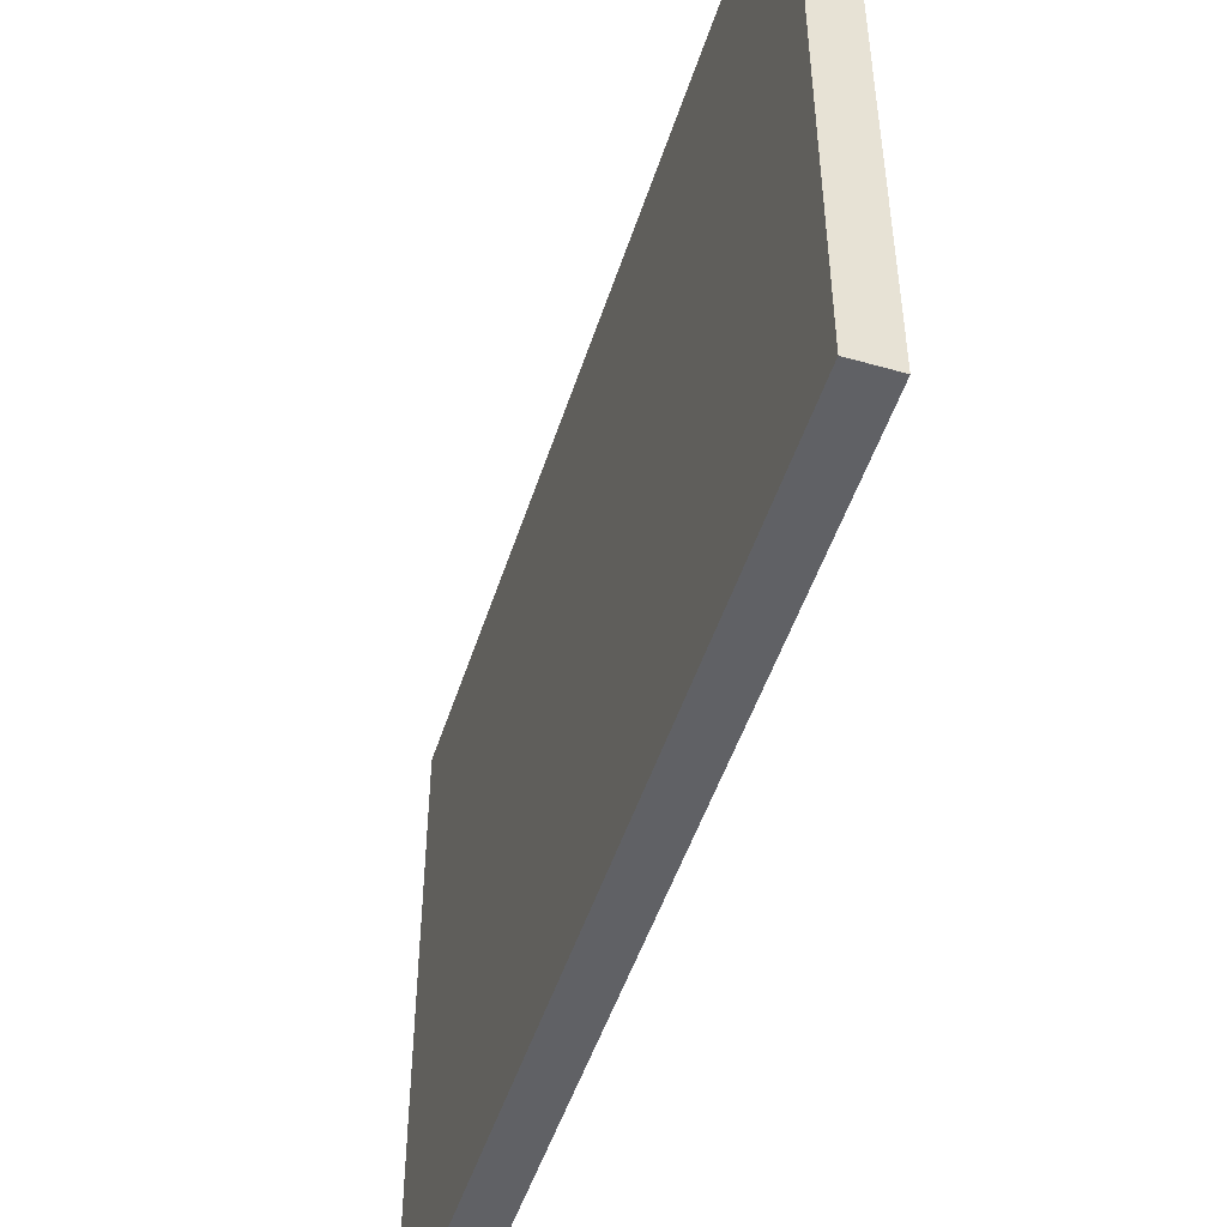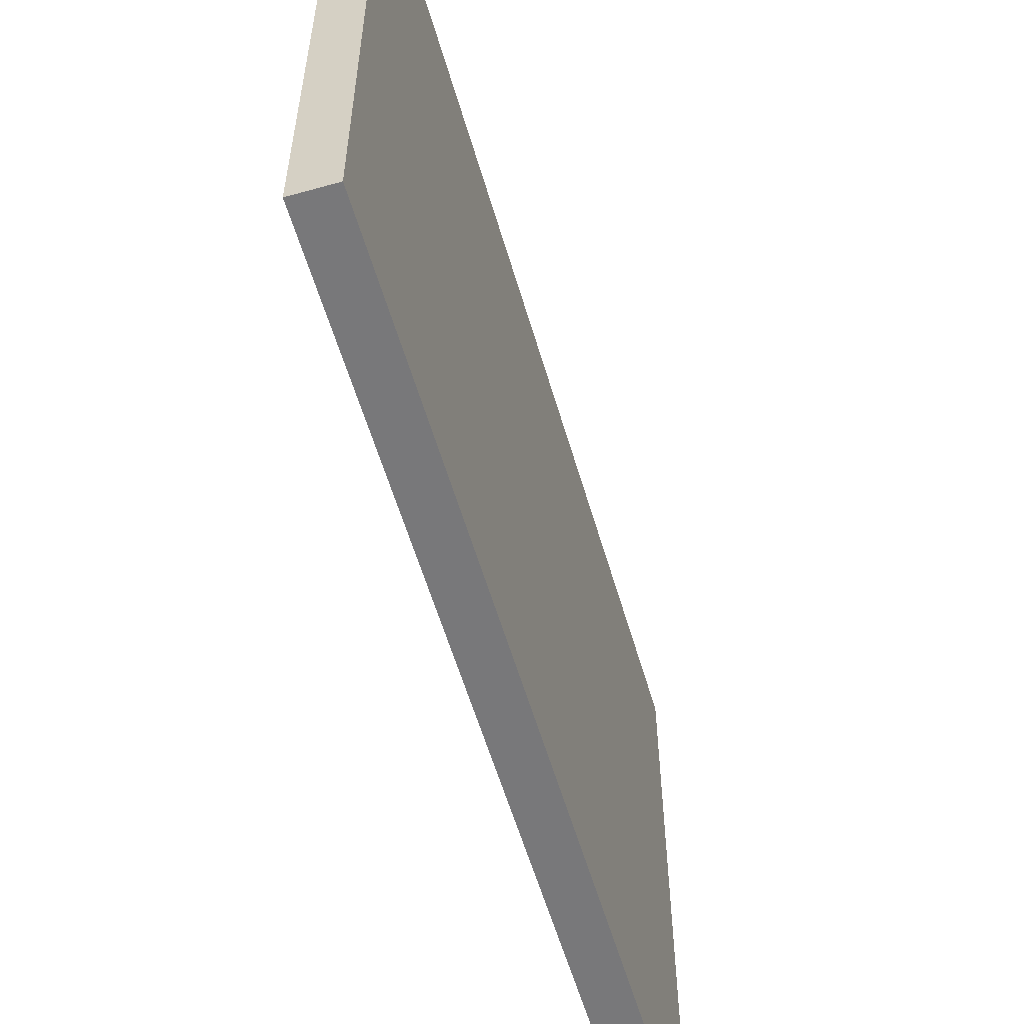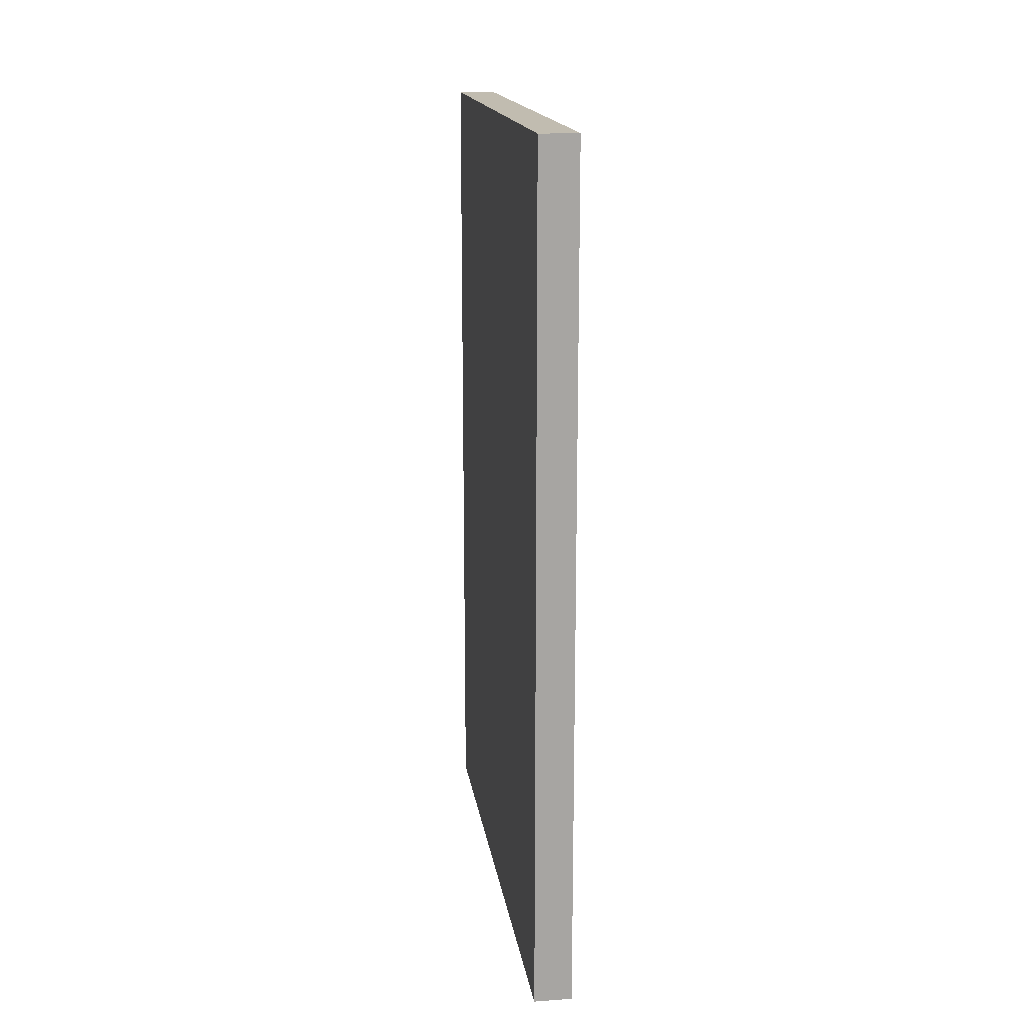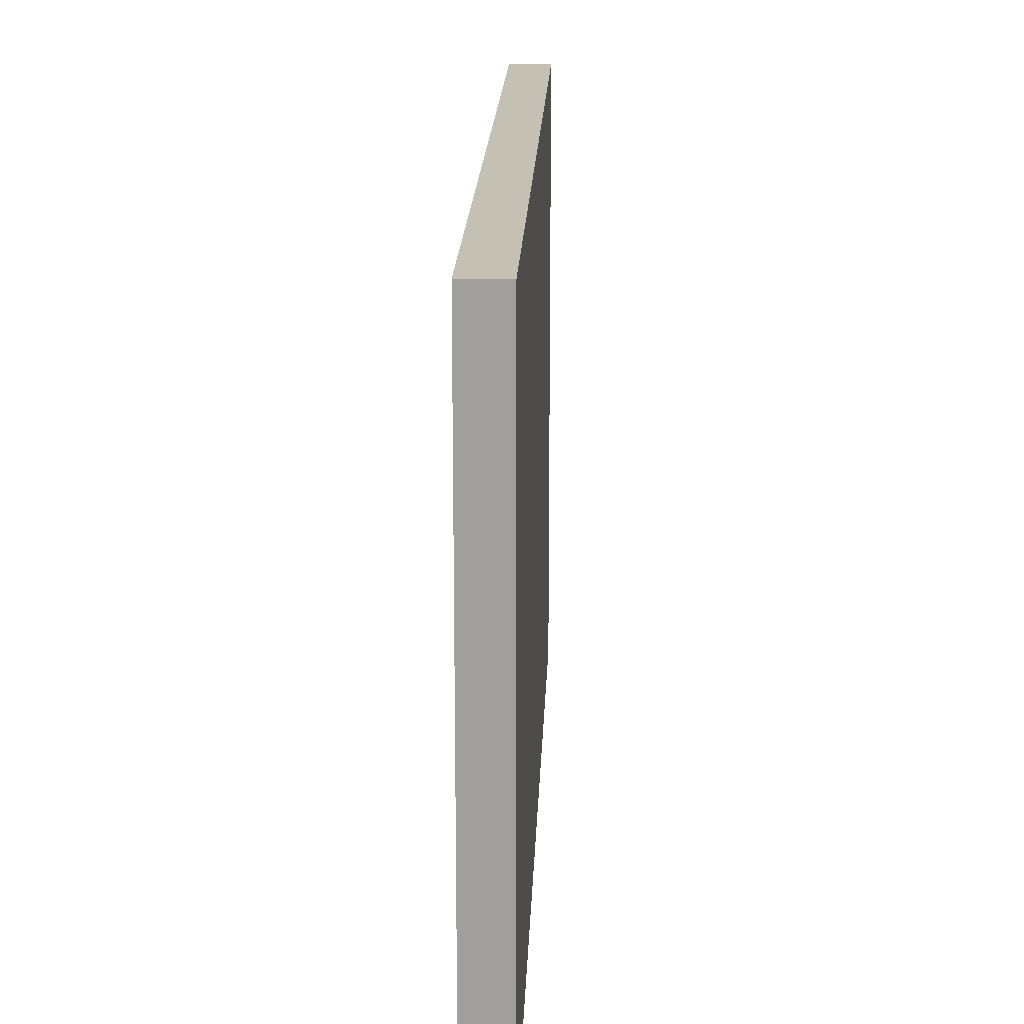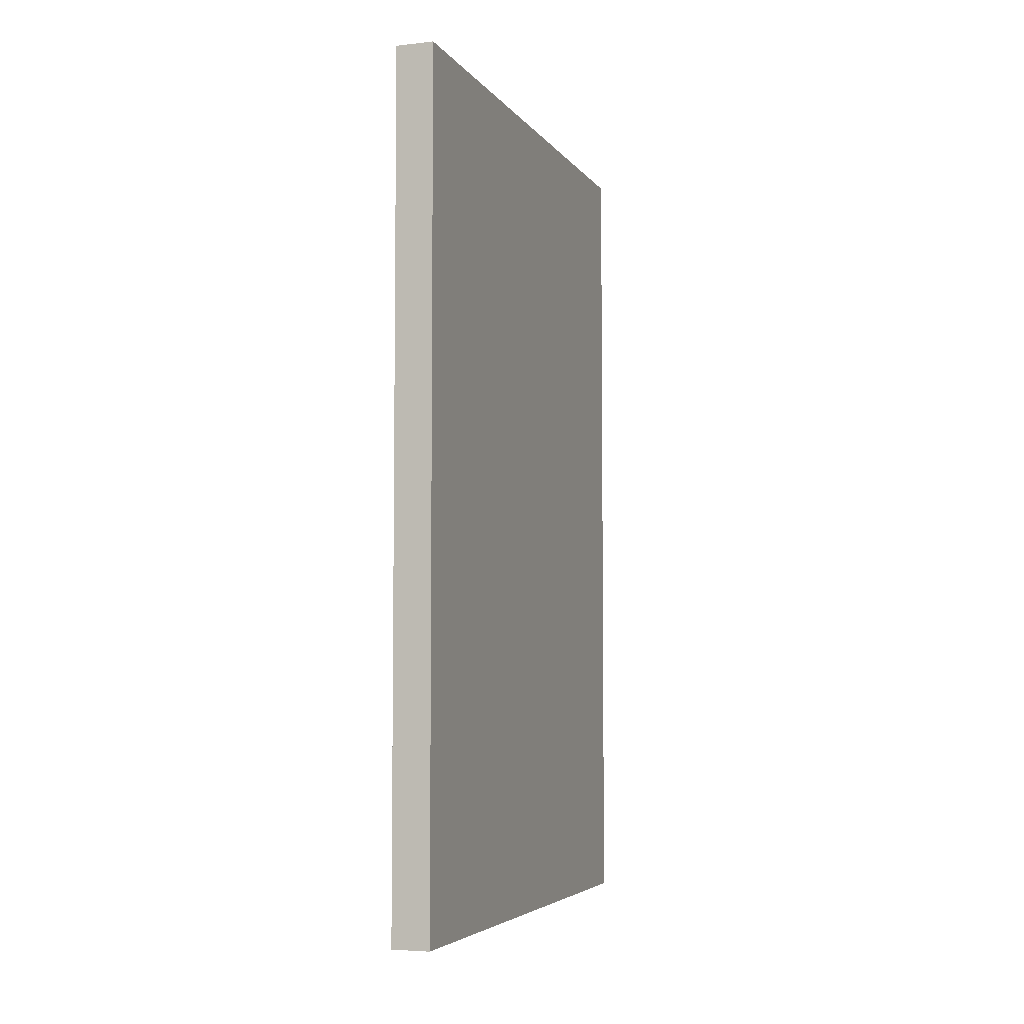
<metadata>
{"format":"obj","ext":"obj","renderer":"f3d","projection":"perspective","resolution":1024,"background":"white","views":[{"elev":-49.2,"azim":-17.5,"up":"+Y"},{"elev":-57.5,"azim":-163.8,"up":"+Y"},{"elev":16.5,"azim":-8.3,"up":"+Z"},{"elev":18.3,"azim":2.2,"up":"+Y"},{"elev":-4.9,"azim":-160.9,"up":"+Z"}]}
</metadata>
<code>
v 15 155 76.23
v 15 33.01 125.9
v 5 137.8 26.99
v 15 5 122.3
v 15 138.3 225
v 5 88.74 190.4
v 15 144.8 68.32
v 5 5 134.8
v 5 155 74.14
v 8.89 5 12.66
v 5 43.71 149.7
v 5 36.23 82.91
v 5 141.2 42.45
v 15 138.8 102.2
v 15 63.61 14.48
v 5 35.99 137.3
v 15 136.1 84.87
v 15 155 114.6
v 5 19.68 142.7
v 15 126.5 207.6
v 5 15.97 160.3
v 15 60.26 72.95
v 15 137.7 157.3
v 15 63.63 84.12
v 5 41 15.54
v 15 120.3 80.29
v 15 106.3 87.27
v 15 73.54 29.51
v 15 33.6 13.66
v 15 81.59 13.82
v 5 80.94 204
v 5 62.49 116.3
v 5 35.82 67.44
v 5 5 113.2
v 5 25.57 101.7
v 15 52.27 124.9
v 5 81.42 120.2
v 5 29.6 166.7
v 5 100.6 65.14
v 15 19.34 135.1
v 15 72.79 60.27
v 5 5 72.71
v 5 140.2 169.1
v 5 155 159.4
v 15 120.7 96.57
v 15 18.62 157.1
v 15 17.71 57
v 15 54.33 180.6
v 15 99.88 195.1
v 15 80.36 225
v 5 66.25 65.23
v 15 136.5 123.9
v 5 135.2 153.3
v 15 112.3 0
v 5 119.8 206.7
v 5 109.9 124.8
v 15 52.28 0
v 5 83.05 215
v 15 47.43 14.68
v 5 122 18.5
v 5 34.8 204.1
v 5 95.24 96.34
v 15 135.5 142
v 5 98.31 208.2
v 15 94.72 78.57
v 15 91.78 150.5
v 5 20.77 214.4
v 5 125.1 117.2
v 5 66.11 83.57
v 15 53.15 148.3
v 15 5 165.1
v 15 155 149.8
v 15 36.72 110.3
v 15 119.3 171.5
v 5 28.47 0
v 15 38.44 177.4
v 15 44.94 43.44
v 5 120 73.55
v 5 92.29 225
v 15 5 104.5
v 5 32.87 52.3
v 5 139.4 200.6
v 5 68.35 212.3
v 15 119.8 52.02
v 5 5 0
v 15 5 33.13
v 5 124.9 190.4
v 5 5 38.62
v 15 35.41 142.8
v 5 37.98 225
v 10 145.2 0
v 5 106.1 162.1
v 15 141.5 196.1
v 5 5 225
v 5 22.11 60.39
v 15 55.5 29.41
v 15 5 48.4
v 5 109.3 33.19
v 15 105.8 181.5
v 5 53.35 158.5
v 15 79.55 208.7
v 5 155 0
v 15 155 168
v 5 34.75 32.64
v 5 51.75 209
v 10.03 155 8.545
v 5 63.75 100.4
v 5 5 23.64
v 5 125.6 38.67
v 5 71.96 151.8
v 15 5 0
v 15 100.2 166.5
v 15 64.56 167.3
v 5 29.17 123.1
v 5 5 54.77
v 5 137.2 0
v 5 85.97 76.98
v 5 82.81 106.3
v 5 107.3 142.9
v 15 51.22 59.38
v 5 61 0
v 15 28.99 187
v 15 5 225
v 15 113.1 17.17
v 5 50.61 74.89
v 15 20.98 174.9
v 5 65.94 196.7
v 5 155 194.1
v 5 155 52.18
v 15 68.98 116.4
v 15 90.08 180.3
v 5 53.01 25.72
v 15 111.8 153.1
v 15 69.78 200.6
v 5 155 225
v 15 116.9 136.5
v 5 49.47 172.2
v 15 15.8 189.9
v 5 50.08 126.8
v 15 81.68 164.5
v 5 155 176.9
v 5 95.48 131.3
v 15 155 0
v 5 98.34 0
v 5 5 174.3
v 15 5 144.6
v 5 128.9 177.5
v 5 94.27 46.08
v 15 155 186.2
v 15 5 15.3
v 5 123.9 165.2
v 15 90.69 0
v 15 133.3 0
v 15 36.26 73.93
v 5 5 92.19
v 5 107.3 192.2
v 15 34.09 163.9
v 15 54.3 104.2
v 5 142.3 216.2
v 5 155 120.4
v 15 5 203.2
v 15 5 65.25
v 5 124.3 95.4
v 10.03 5 24.97
v 5 124 139.2
v 5 155 32.59
v 5 48.12 191
v 10.01 14.52 225
v 5 18.72 200.3
v 5 5 192.2
v 5 155 141
v 15 71.42 0
v 5 21.65 18.73
v 5 57.56 225
v 15 141.9 12.19
v 5 155 13.54
v 5 112.2 105.5
v 15 73.55 98.62
v 15 31.8 202.3
v 15 40.21 0
v 15 49.35 225
v 15 56.51 197.9
v 5 93.87 113.8
v 15 72.36 180.9
v 15 138.7 27.64
v 15 23.85 84.74
v 5 5 153.4
v 5 103.4 13.67
v 15 155 39.69
v 15 105.4 29.98
v 15 64.99 225
v 5 74.45 225
v 15 49.93 81.6
v 15 21.85 0
v 15 5 84.7
v 10.08 129.2 225
v 5 61.75 43.58
v 15 80.02 78.7
v 15 64.69 44.64
v 5 114.4 177.5
v 5 155 98.48
v 15 36.91 213.7
v 15 155 21.17
v 5 17.06 42.11
v 15 101.7 140
v 5 81.99 92.66
v 15 38.18 28.68
v 5 44.45 0
v 15 37.44 92.58
v 5 79.26 0
v 5 81.32 55.64
v 5 140.9 185
v 15 26.79 225
v 15 21.14 99.02
v 5 81.12 35.52
v 5 132.6 60.01
v 15 25.25 43.27
v 5 138.1 84.5
v 15 91.27 62.77
v 5 117.7 0
v 5 22.39 76.42
v 15 19.43 72.74
v 15 110.2 209.6
v 5 27.48 183.2
v 15 5 185.6
v 15 70.62 214.2
v 15 126.1 11.82
v 15 140 213.3
v 5 46.37 42.28
v 15 85.21 133.4
v 15 137.4 178.7
v 15 155 204.4
v 15 87.23 112.8
v 5 139.6 107.6
v 15 72.06 143.9
v 15 120.1 31.21
v 5 68.26 167.5
v 5 5 209.8
v 5 49.34 57.73
v 15 122 225
v 5 47.56 92.62
v 15 155 58.23
v 15 81.93 194.1
v 15 88.48 44.5
v 5 90.34 147.5
v 15 103 103.3
v 15 135.9 46.3
v 15 118.3 194.2
v 15 33.65 55.57
v 5 89.17 164.9
v 5 139.2 129.9
v 5 132.3 225
v 5 119.2 152.5
v 15 105.3 48.37
v 5 98.11 177.6
v 15 49.08 167.1
v 5 81.54 178.1
v 15 155 225
v 15 155 132.1
v 5 109 84.8
v 5 73.73 132.1
v 15 42.83 192
v 5 42.97 110.3
v 15 155 92.17
v 15 46.18 207
v 15 101.6 225
v 15 100.9 13.15
v 5 87.21 14.12
v 15 58.87 211.3
v 15 16.3 215
v 15 103.3 126.3
v 15 22.6 25.43
v 5 95.08 28.54
v 9.906 142.6 225
v 5 70.3 23.63
v 15 107.4 68.85
v 5 155 210.5
v 15 118.4 117.6
v 5 113.7 52.88
v 15 88.83 95.25
v 15 129.8 65.16
v 15 89.98 26.4
v 15 19.58 199.8
v 15 92.73 209.8
v 5 21.81 225
v 5 112.5 225
v 5 29.03 151.4
v 5 55.6 142.2
v 15 19.93 116.1
v 5 62.69 181.3
f 40 2 89
f 164 10 150
f 100 288 11
f 16 11 288
f 12 241 125
f 33 12 125
f 9 129 216
f 45 14 278
f 45 17 14
f 96 15 28
f 59 15 96
f 100 11 38
f 139 16 288
f 14 17 264
f 281 7 17
f 264 18 14
f 254 244 190
f 170 145 225
f 166 129 189
f 196 274 252
f 44 141 103
f 53 43 44
f 68 56 165
f 174 192 83
f 183 62 118
f 254 190 236
f 52 259 63
f 290 237 137
f 40 89 46
f 78 39 260
f 223 248 20
f 91 153 116
f 253 151 53
f 109 98 279
f 92 245 250
f 149 128 232
f 237 250 110
f 82 212 87
f 76 157 256
f 167 61 105
f 279 216 109
f 64 31 58
f 27 26 45
f 4 40 146
f 192 58 83
f 76 126 157
f 46 157 126
f 65 219 276
f 192 174 191
f 31 127 83
f 69 107 206
f 258 228 232
f 247 84 236
f 111 85 194
f 90 174 105
f 183 118 37
f 113 140 184
f 223 20 240
f 173 25 75
f 237 290 257
f 158 178 130
f 33 221 12
f 284 49 223
f 132 197 275
f 261 139 288
f 230 235 130
f 184 131 243
f 34 35 155
f 101 243 284
f 104 25 173
f 241 12 35
f 287 38 11
f 51 239 125
f 49 284 243
f 35 34 114
f 81 33 239
f 32 139 261
f 239 51 197
f 110 250 245
f 169 224 170
f 149 93 231
f 216 78 218
f 119 142 245
f 146 71 187
f 112 99 131
f 151 200 147
f 142 56 183
f 140 66 112
f 29 272 194
f 290 127 257
f 168 213 285
f 43 53 151
f 262 182 265
f 257 6 255
f 181 191 174
f 140 112 131
f 182 262 48
f 253 92 151
f 87 147 200
f 191 226 50
f 225 138 161
f 161 123 238
f 126 71 46
f 106 102 176
f 110 245 261
f 174 90 181
f 290 137 167
f 166 3 13
f 48 262 76
f 274 196 5
f 6 257 127
f 139 114 16
f 113 48 256
f 79 266 286
f 90 285 213
f 145 187 71
f 184 243 134
f 32 263 139
f 83 105 174
f 68 163 177
f 226 134 101
f 197 51 211
f 69 125 241
f 261 288 110
f 114 139 263
f 121 57 208
f 194 75 180
f 9 218 201
f 246 280 27
f 120 41 22
f 147 87 212
f 199 28 244
f 229 197 132
f 10 164 108
f 119 92 253
f 231 93 248
f 70 36 235
f 145 21 187
f 85 108 173
f 239 197 229
f 187 8 146
f 121 208 25
f 209 158 73
f 81 95 33
f 219 65 198
f 113 184 48
f 148 273 215
f 150 86 164
f 244 282 190
f 92 250 255
f 205 66 230
f 52 14 18
f 37 118 32
f 233 130 178
f 259 72 63
f 167 224 61
f 204 81 104
f 31 83 58
f 100 38 137
f 116 220 60
f 200 92 255
f 117 39 211
f 54 152 144
f 119 165 56
f 211 215 197
f 282 30 267
f 260 39 117
f 214 73 289
f 166 203 176
f 88 115 204
f 160 18 201
f 199 77 96
f 245 142 261
f 12 221 35
f 152 172 210
f 103 141 149
f 1 9 264
f 102 143 91
f 51 69 117
f 129 166 13
f 34 155 80
f 187 19 8
f 193 154 120
f 241 107 69
f 254 276 219
f 156 6 64
f 26 276 281
f 201 218 234
f 287 19 21
f 75 194 85
f 45 26 17
f 32 107 263
f 152 30 172
f 189 242 247
f 252 159 55
f 76 256 48
f 148 211 39
f 126 122 138
f 86 272 217
f 20 248 93
f 47 217 249
f 232 277 258
f 180 59 29
f 166 176 3
f 145 38 21
f 36 158 130
f 263 241 35
f 37 32 261
f 123 168 94
f 208 75 25
f 233 271 230
f 249 120 154
f 200 151 92
f 176 116 3
f 21 38 287
f 89 70 157
f 97 162 115
f 114 19 16
f 213 168 123
f 103 231 23
f 133 205 136
f 162 97 47
f 102 116 176
f 115 162 42
f 151 147 43
f 78 279 39
f 46 146 40
f 22 24 193
f 157 46 89
f 189 203 166
f 73 36 2
f 77 217 207
f 34 4 8
f 120 22 193
f 256 157 70
f 97 217 47
f 5 228 258
f 41 198 22
f 39 279 148
f 13 216 129
f 258 274 5
f 178 24 198
f 220 188 60
f 109 13 3
f 31 6 127
f 27 276 26
f 72 259 171
f 207 272 29
f 259 18 160
f 103 23 72
f 88 108 164
f 251 53 171
f 192 79 58
f 259 52 18
f 97 88 86
f 104 173 204
f 103 72 44
f 128 141 212
f 70 113 256
f 73 2 289
f 64 55 156
f 79 192 50
f 129 9 242
f 117 211 51
f 229 104 81
f 99 74 248
f 1 7 242
f 60 3 116
f 70 89 36
f 81 239 229
f 125 239 33
f 69 51 125
f 124 236 190
f 134 182 184
f 56 177 183
f 122 76 262
f 117 62 260
f 132 104 229
f 200 255 156
f 108 204 173
f 87 200 156
f 82 87 55
f 240 5 196
f 193 24 158
f 43 147 212
f 240 228 5
f 193 158 209
f 79 286 64
f 242 189 129
f 94 238 123
f 266 240 286
f 182 134 269
f 210 121 275
f 43 212 141
f 242 7 247
f 138 283 161
f 205 133 66
f 120 77 199
f 144 268 188
f 191 50 192
f 55 64 286
f 99 112 74
f 143 106 203
f 191 269 226
f 248 223 49
f 31 64 6
f 123 270 213
f 76 122 126
f 2 36 89
f 227 124 54
f 226 269 134
f 163 78 260
f 50 266 79
f 141 44 43
f 163 260 177
f 238 94 67
f 82 159 277
f 213 270 202
f 135 258 277
f 71 225 145
f 265 269 181
f 131 184 140
f 283 179 270
f 149 231 103
f 168 285 94
f 27 45 246
f 181 202 265
f 116 102 91
f 112 66 133
f 270 161 283
f 210 144 152
f 185 189 247
f 278 271 246
f 153 227 54
f 108 85 10
f 233 246 271
f 49 131 99
f 111 150 10
f 111 194 150
f 74 112 133
f 68 234 163
f 150 272 86
f 171 44 72
f 154 193 209
f 143 102 106
f 188 273 98
f 74 133 23
f 207 217 272
f 172 15 57
f 279 98 148
f 195 214 80
f 158 36 73
f 70 235 113
f 66 140 235
f 106 176 203
f 108 88 204
f 189 185 203
f 120 199 41
f 183 37 142
f 178 158 24
f 285 67 94
f 118 206 107
f 49 243 131
f 227 175 185
f 152 54 267
f 124 267 54
f 144 220 54
f 73 214 209
f 185 236 227
f 40 289 2
f 220 116 153
f 77 120 249
f 253 165 119
f 162 47 222
f 53 165 253
f 284 223 266
f 177 260 62
f 20 93 228
f 117 69 206
f 141 128 149
f 231 248 74
f 201 234 160
f 68 251 234
f 124 227 236
f 254 236 84
f 277 128 82
f 244 254 219
f 273 148 98
f 98 60 188
f 153 175 227
f 153 91 143
f 195 42 162
f 115 42 95
f 278 52 136
f 146 46 71
f 167 127 290
f 138 225 126
f 287 16 19
f 19 114 8
f 201 264 9
f 241 263 107
f 281 17 26
f 67 90 61
f 196 286 240
f 169 61 224
f 232 228 93
f 83 127 105
f 167 105 127
f 80 4 34
f 289 40 4
f 75 85 173
f 57 180 208
f 100 137 237
f 195 186 214
f 162 222 195
f 268 210 275
f 215 273 268
f 212 82 128
f 128 277 232
f 13 109 216
f 78 216 279
f 247 281 84
f 264 17 1
f 262 265 179
f 71 126 225
f 169 238 67
f 181 90 213
f 133 136 63
f 48 184 182
f 132 275 121
f 280 246 233
f 121 210 172
f 52 278 14
f 188 268 273
f 281 247 7
f 148 215 211
f 247 236 185
f 205 230 271
f 222 154 186
f 36 130 235
f 195 222 186
f 130 233 230
f 144 188 220
f 136 205 271
f 153 54 220
f 140 113 235
f 209 186 154
f 235 230 66
f 154 222 249
f 170 161 238
f 38 145 224
f 238 169 170
f 38 224 137
f 107 32 118
f 191 181 269
f 77 249 217
f 81 204 95
f 179 265 202
f 47 249 222
f 195 80 155
f 267 190 282
f 135 277 159
f 179 283 122
f 124 190 267
f 286 196 252
f 244 219 41
f 96 28 199
f 207 96 77
f 144 210 268
f 178 198 280
f 156 255 6
f 237 257 250
f 177 56 68
f 135 274 258
f 56 142 119
f 82 55 159
f 58 79 64
f 232 93 149
f 49 99 248
f 171 160 251
f 44 171 53
f 246 45 278
f 23 63 72
f 114 263 35
f 218 163 234
f 68 165 251
f 163 218 78
f 53 251 165
f 155 35 221
f 234 251 160
f 155 221 42
f 160 171 259
f 284 50 101
f 262 179 122
f 228 240 20
f 138 122 283
f 225 161 170
f 275 197 215
f 123 161 270
f 275 215 268
f 226 101 50
f 16 287 11
f 243 101 134
f 187 21 19
f 282 244 28
f 214 289 80
f 41 199 244
f 4 80 289
f 119 245 92
f 117 206 62
f 237 110 100
f 118 62 206
f 264 201 18
f 84 281 276
f 97 86 217
f 30 28 15
f 175 203 185
f 254 84 276
f 155 42 195
f 194 180 29
f 57 59 180
f 136 271 278
f 186 209 214
f 208 180 75
f 265 182 269
f 63 136 52
f 145 170 224
f 219 198 41
f 280 198 65
f 285 90 67
f 24 22 198
f 178 280 233
f 203 175 143
f 179 202 270
f 152 267 30
f 153 143 175
f 181 213 202
f 266 50 284
f 240 266 223
f 252 55 286
f 135 252 274
f 100 110 288
f 224 167 137
f 67 61 169
f 105 61 90
f 255 250 257
f 98 109 60
f 87 156 55
f 3 60 109
f 115 88 97
f 96 207 59
f 95 204 115
f 30 15 172
f 62 183 177
f 59 57 15
f 37 261 142
f 172 57 121
f 33 95 221
f 207 29 59
f 221 95 42
f 150 194 272
f 164 86 88
f 282 28 30
f 65 276 27
f 111 10 85
f 65 27 280
f 218 9 216
f 121 25 132
f 1 242 9
f 104 132 25
f 146 8 4
f 63 23 133
f 34 8 114
f 74 23 231
f 7 1 17
f 135 159 252

</code>
